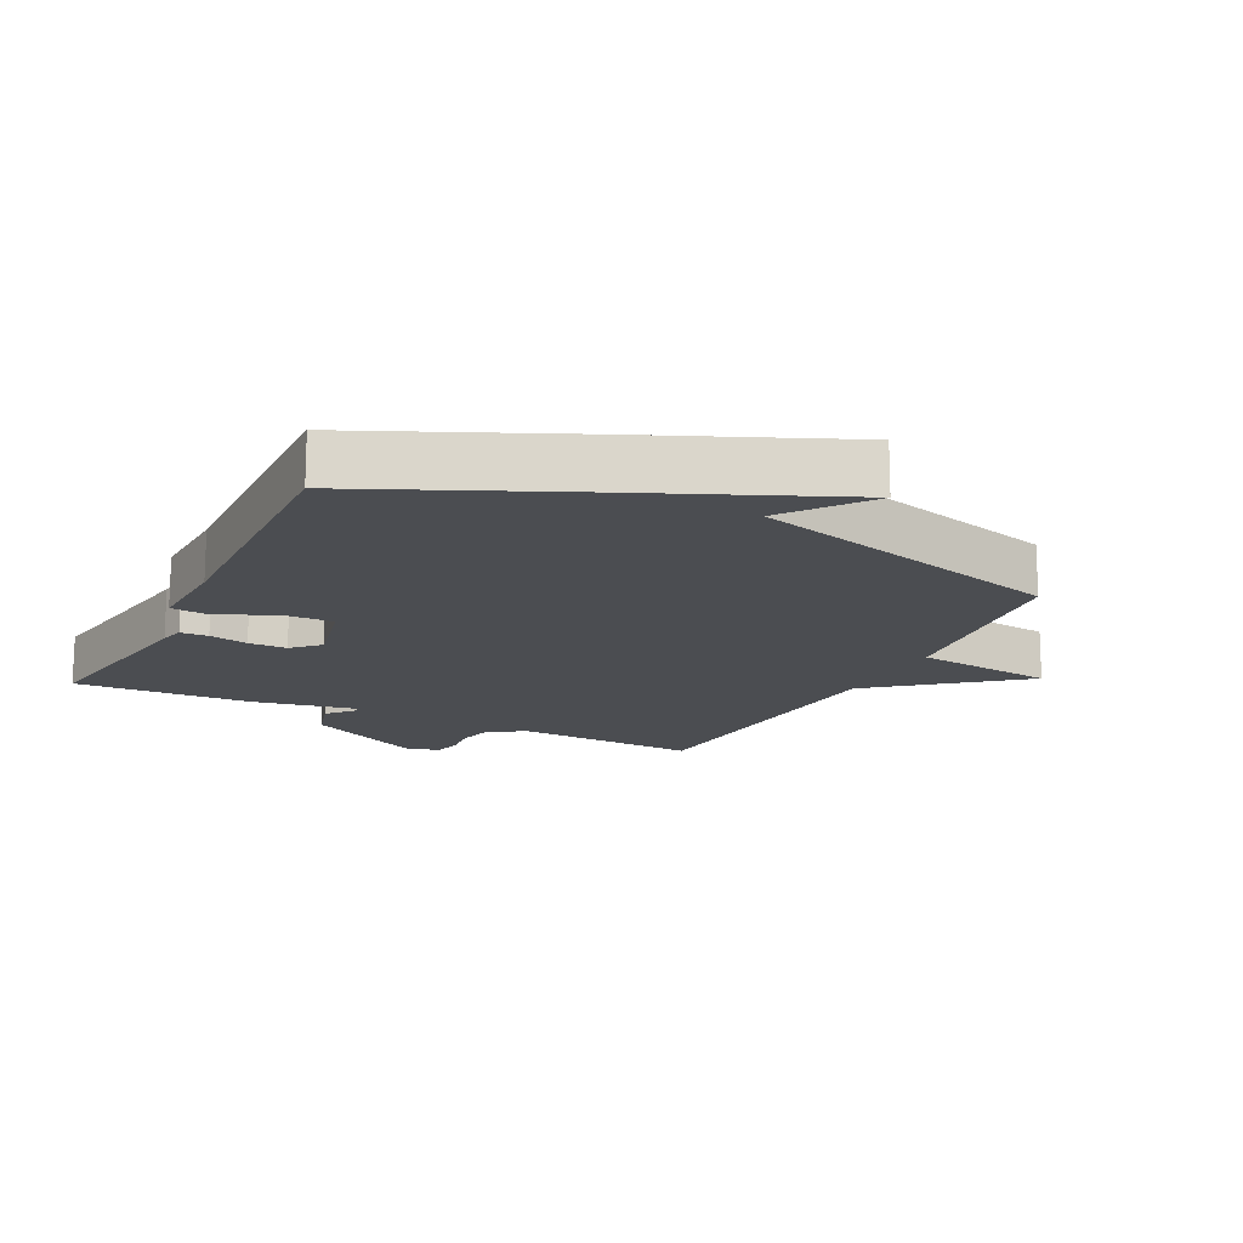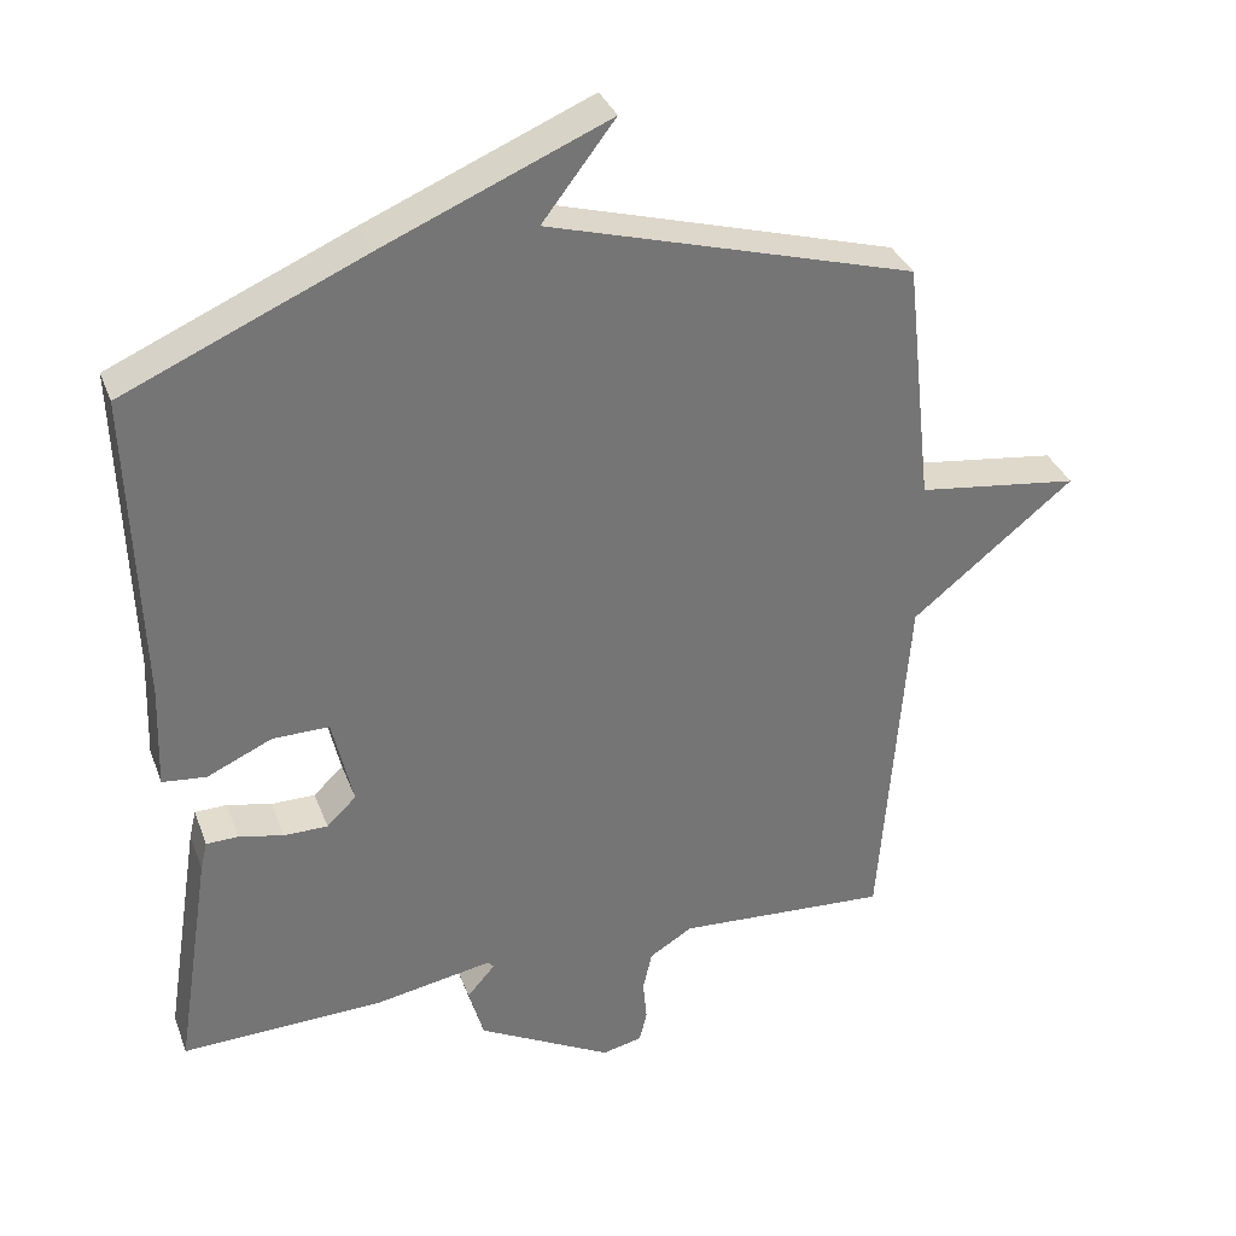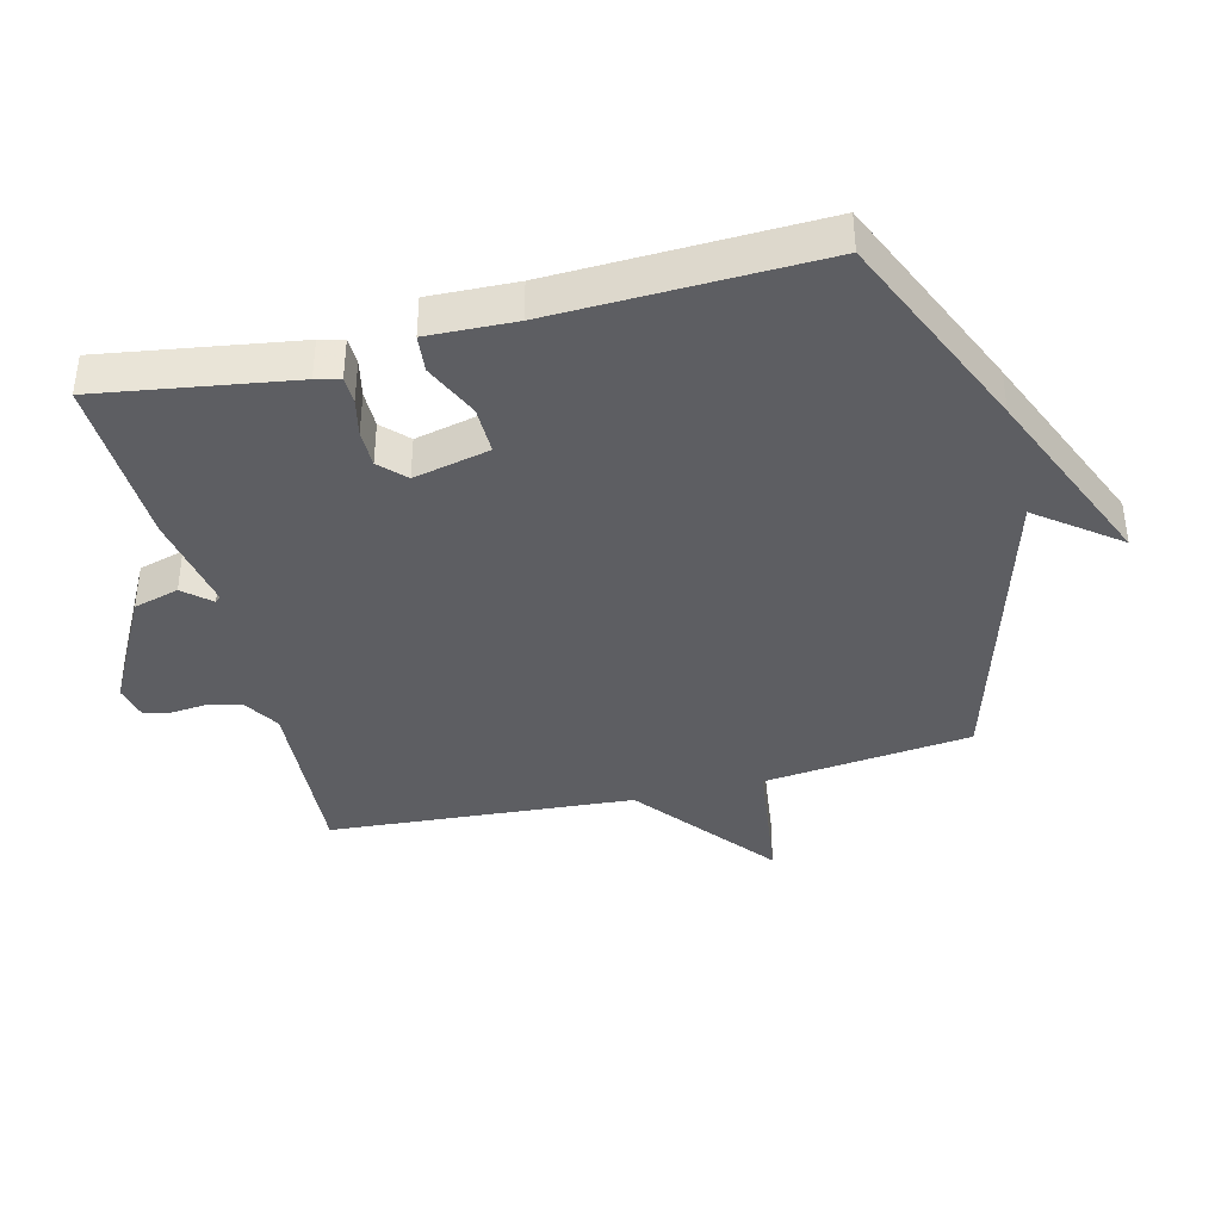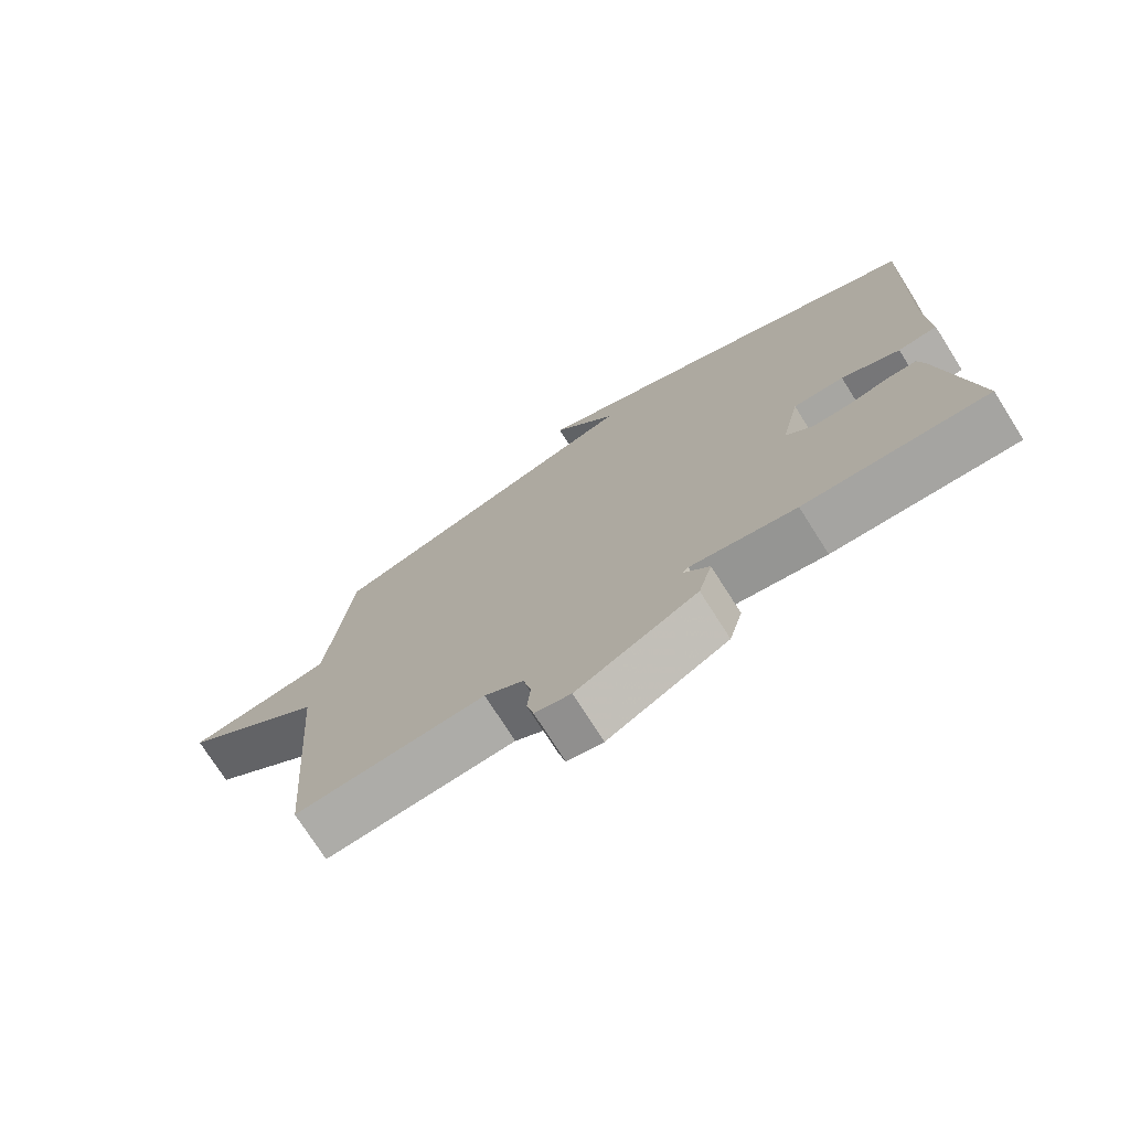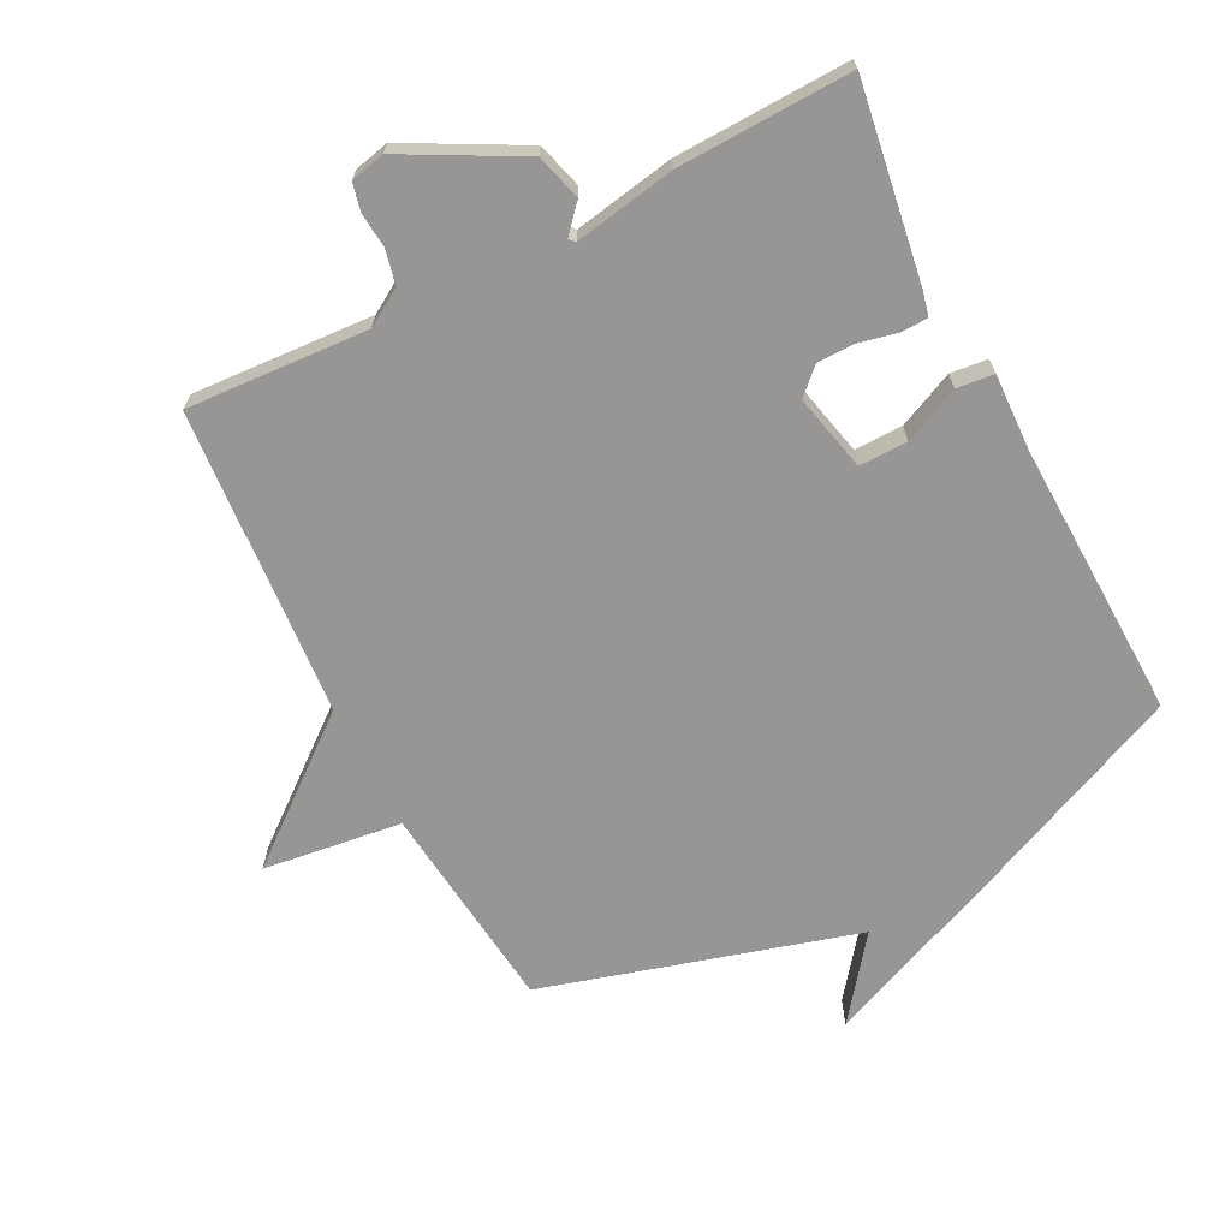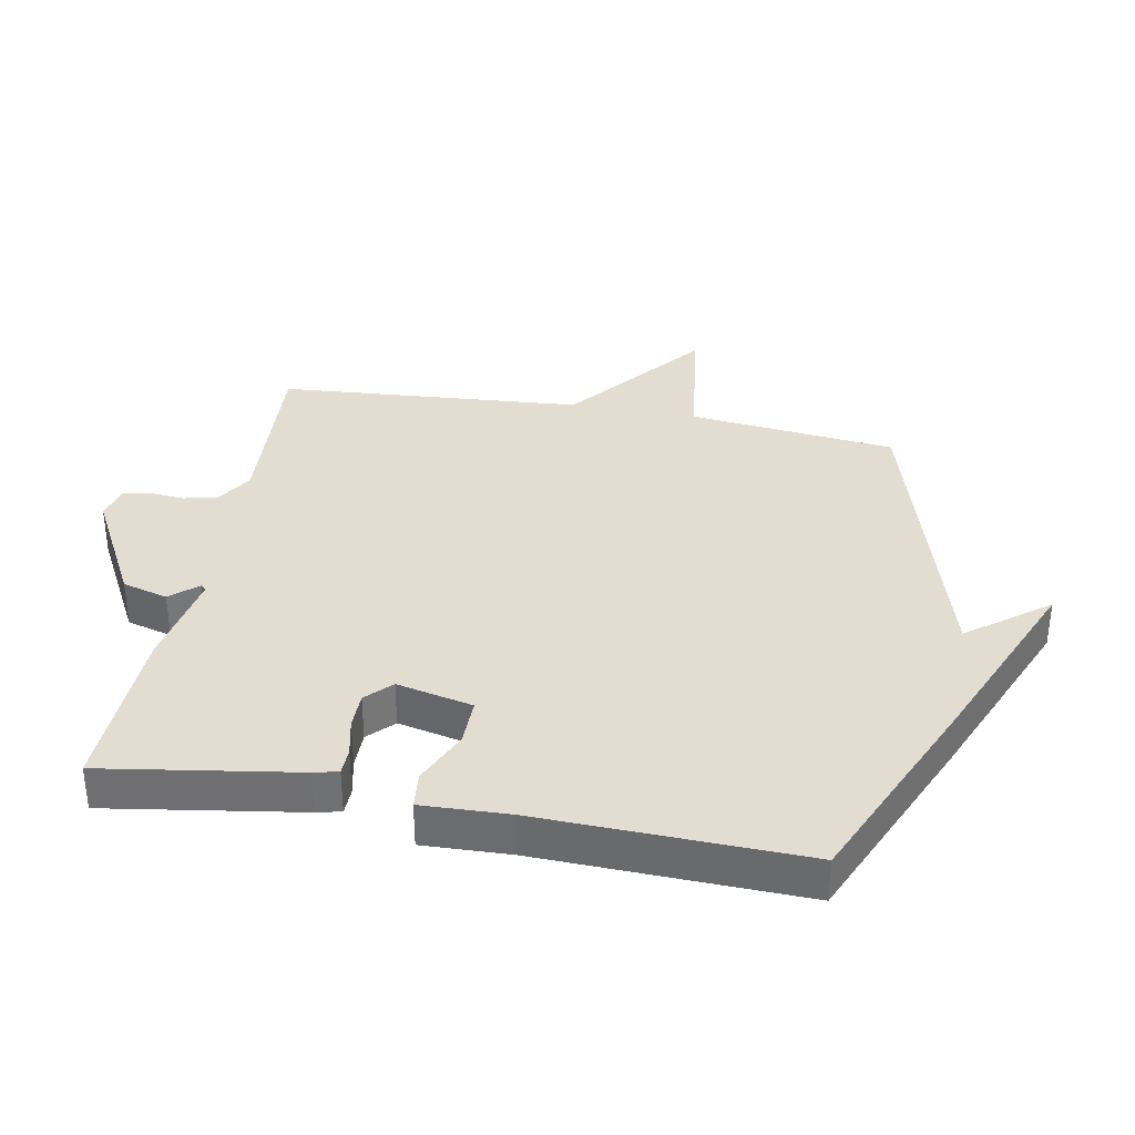
<metadata>
{"format":"obj","ext":"obj","renderer":"f3d","projection":"perspective","resolution":1024,"background":"white","views":[{"elev":-15.6,"azim":-26.2,"up":"+Y"},{"elev":34.0,"azim":-18.9,"up":"+Z"},{"elev":-39.1,"azim":-75.9,"up":"+Y"},{"elev":-74.5,"azim":-147.6,"up":"+Z"},{"elev":-68.0,"azim":-152.9,"up":"+Y"},{"elev":35.1,"azim":-79.5,"up":"+Y"}]}
</metadata>
<code>
v -0.5 0.07 0.5
v -0.183 0.07 0.639
v 0.113 0.07 0.764
v 0.017 0.07 0.639
v 0.5 0.07 0.5
v 0.536 0.07 0.176
v 0.75 0.07 0.148
v 0.536 0.07 -0.024
v 0.5 0.07 -0.5
v 0.22 0.07 -0.483
v 0.163 0.07 -0.518
v 0.151 0.07 -0.571
v 0.156 0.07 -0.626
v 0.146 0.07 -0.668
v 0.093 0.07 -0.68
v -0.085 0.07 -0.585
v -0.105 0.07 -0.514
v -0.068 0.07 -0.472
v -0.076 0.07 -0.463
v -0.231 0.07 -0.491
v -0.5 0.07 -0.5
v -0.453 0.07 -0.198
v -0.444 0.07 -0.16
v -0.402 0.07 -0.159
v -0.343 0.07 -0.172
v -0.285 0.07 -0.172
v -0.246 0.07 -0.134
v -0.273 0.07 -0.015
v -0.348 0.07 -0.016
v -0.434 0.07 -0.055
v -0.492 0.07 -0.049
v -0.487 0.07 0.087
v -0.5 0 0.5
v -0.183 0 0.639
v 0.113 0 0.764
v 0.017 0 0.639
v 0.5 0 0.5
v 0.536 0 0.176
v 0.75 0 0.148
v 0.536 0 -0.024
v 0.5 0 -0.5
v 0.22 0 -0.483
v 0.163 0 -0.518
v 0.151 0 -0.571
v 0.156 0 -0.626
v 0.146 0 -0.668
v 0.093 0 -0.68
v -0.085 0 -0.585
v -0.105 0 -0.514
v -0.068 0 -0.472
v -0.076 0 -0.463
v -0.231 0 -0.491
v -0.5 0 -0.5
v -0.453 0 -0.198
v -0.444 0 -0.16
v -0.402 0 -0.159
v -0.343 0 -0.172
v -0.285 0 -0.172
v -0.246 0 -0.134
v -0.273 0 -0.015
v -0.348 0 -0.016
v -0.434 0 -0.055
v -0.492 0 -0.049
v -0.487 0 0.087
f 29 30 31 32
f 32 1 2
f 29 32 2
f 28 29 2
f 27 28 2
f 23 24 25
f 22 23 25
f 21 22 25
f 20 21 25
f 19 20 25
f 19 25 26
f 18 19 26 27
f 16 17 18
f 15 16 18
f 14 15 18
f 13 14 18
f 12 13 18
f 18 27 2
f 12 18 2
f 11 12 2
f 8 9 10
f 6 7 8
f 10 11 2
f 8 10 2
f 6 8 2
f 5 6 2
f 4 5 2
f 2 3 4
f 64 63 62 61
f 34 33 64
f 34 64 61
f 34 61 60
f 34 60 59
f 57 56 55
f 57 55 54
f 57 54 53
f 57 53 52
f 57 52 51
f 58 57 51
f 59 58 51 50
f 50 49 48
f 50 48 47
f 50 47 46
f 50 46 45
f 50 45 44
f 34 59 50
f 34 50 44
f 34 44 43
f 42 41 40
f 40 39 38
f 34 43 42
f 34 42 40
f 34 40 38
f 34 38 37
f 34 37 36
f 36 35 34
f 1 33 34 2
f 2 34 35 3
f 3 35 36 4
f 4 36 37 5
f 5 37 38 6
f 6 38 39 7
f 7 39 40 8
f 8 40 41 9
f 9 41 42 10
f 10 42 43 11
f 11 43 44 12
f 12 44 45 13
f 13 45 46 14
f 14 46 47 15
f 15 47 48 16
f 16 48 49 17
f 17 49 50 18
f 18 50 51 19
f 19 51 52 20
f 20 52 53 21
f 21 53 54 22
f 22 54 55 23
f 23 55 56 24
f 24 56 57 25
f 25 57 58 26
f 26 58 59 27
f 27 59 60 28
f 28 60 61 29
f 29 61 62 30
f 30 62 63 31
f 31 63 64 32
f 32 64 33 1

</code>
